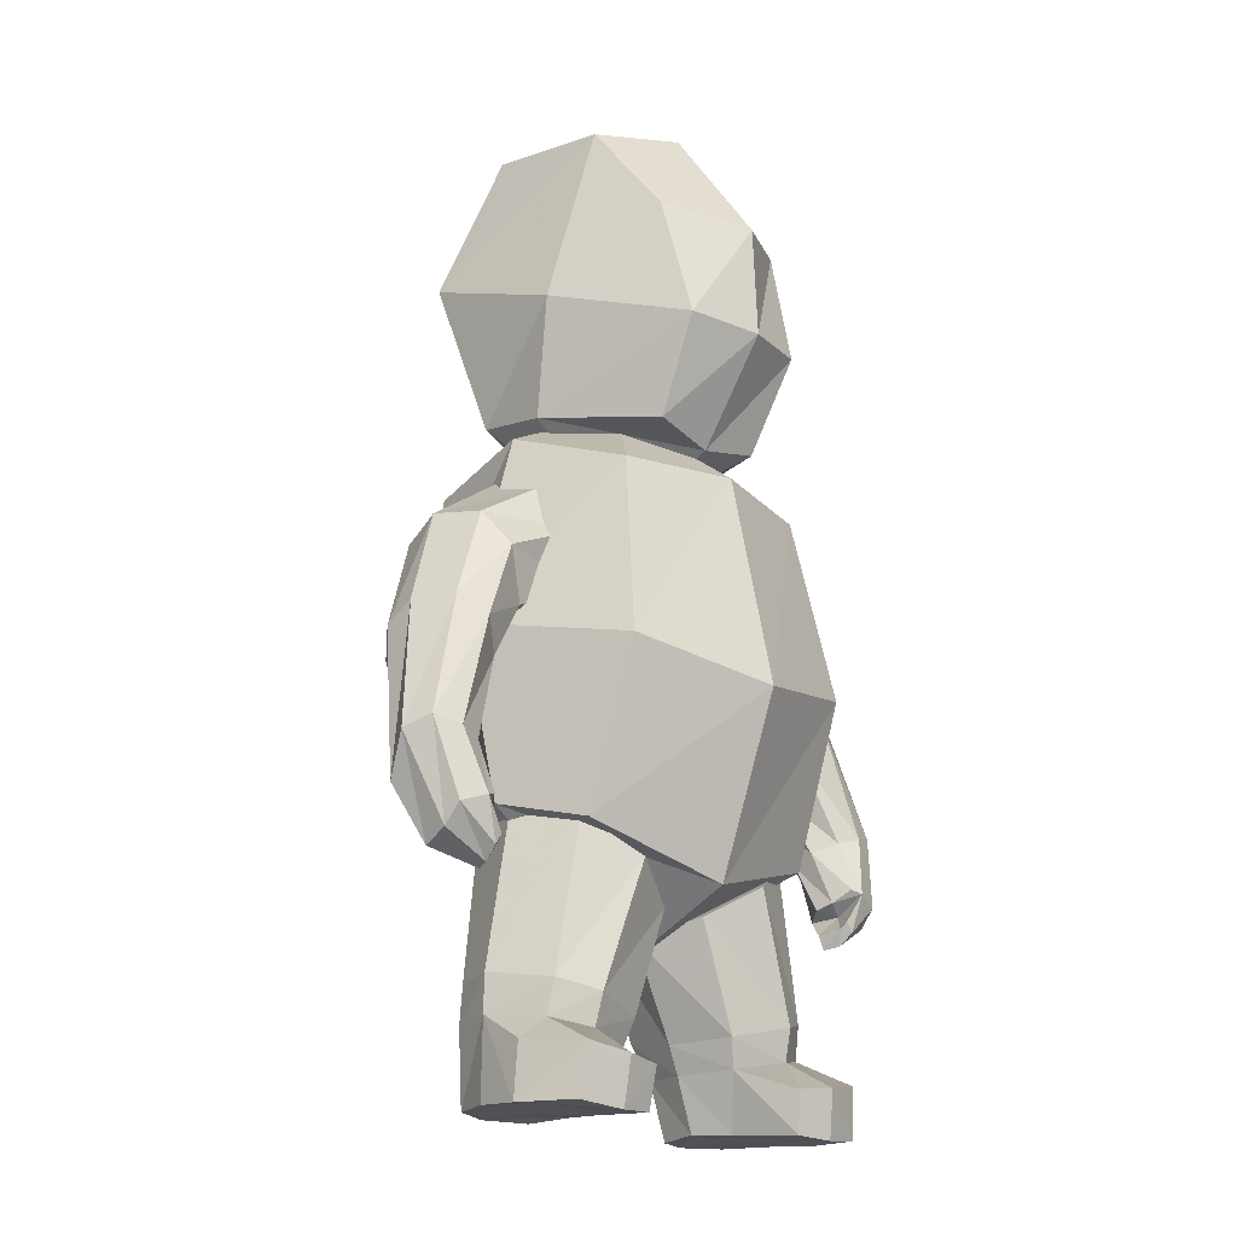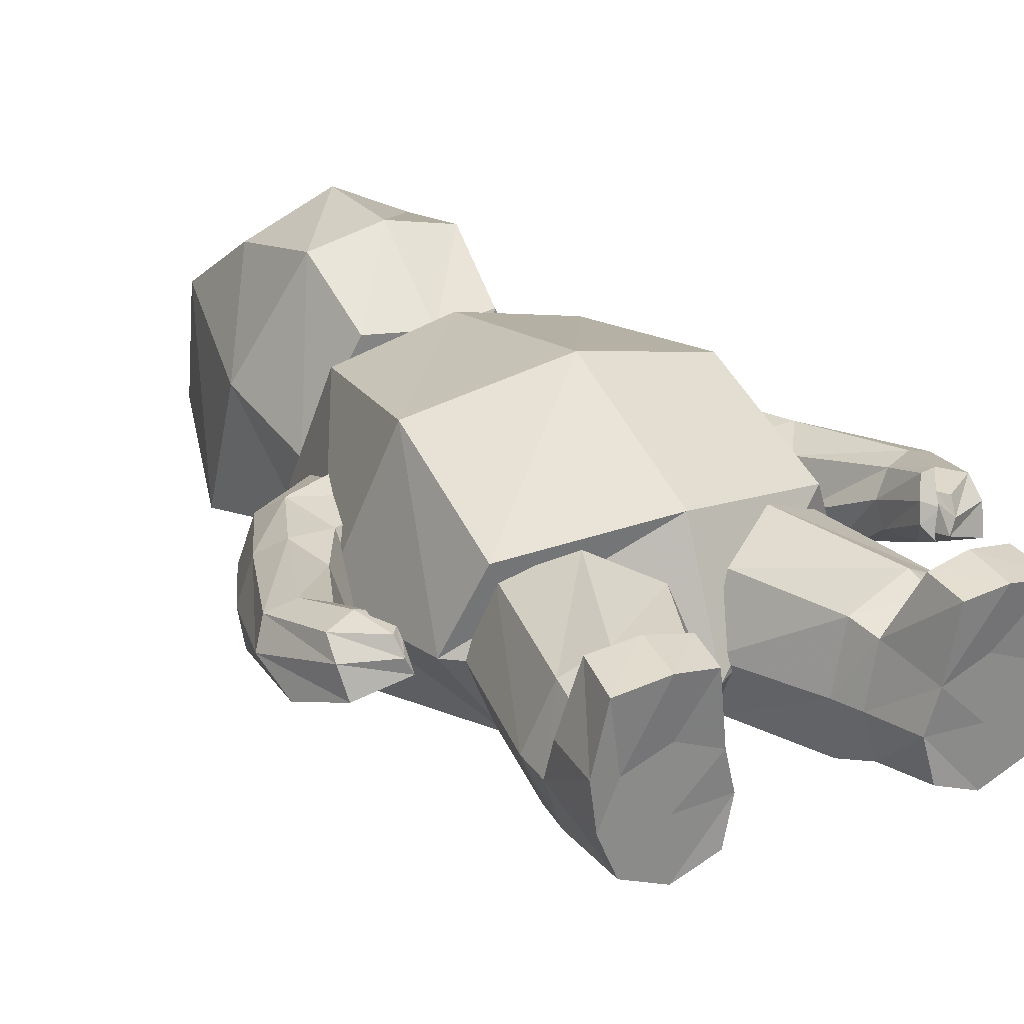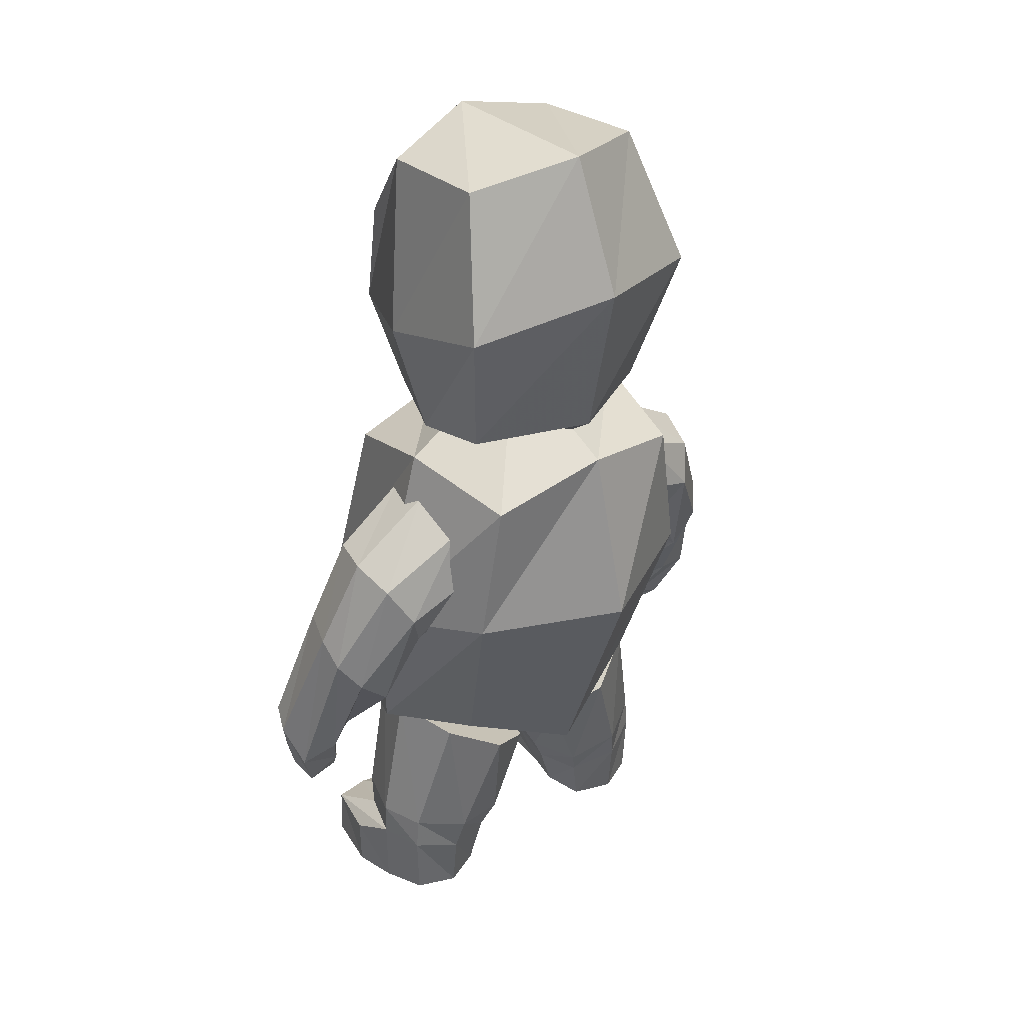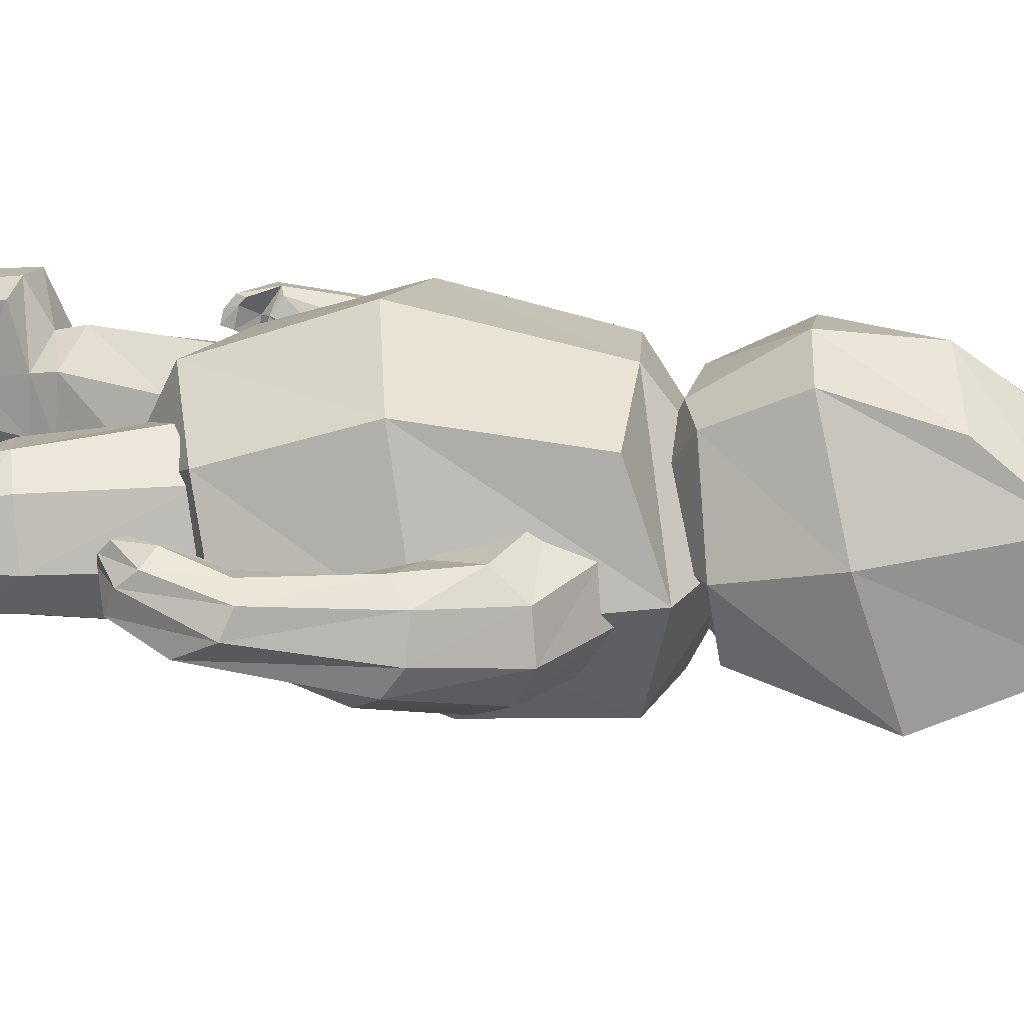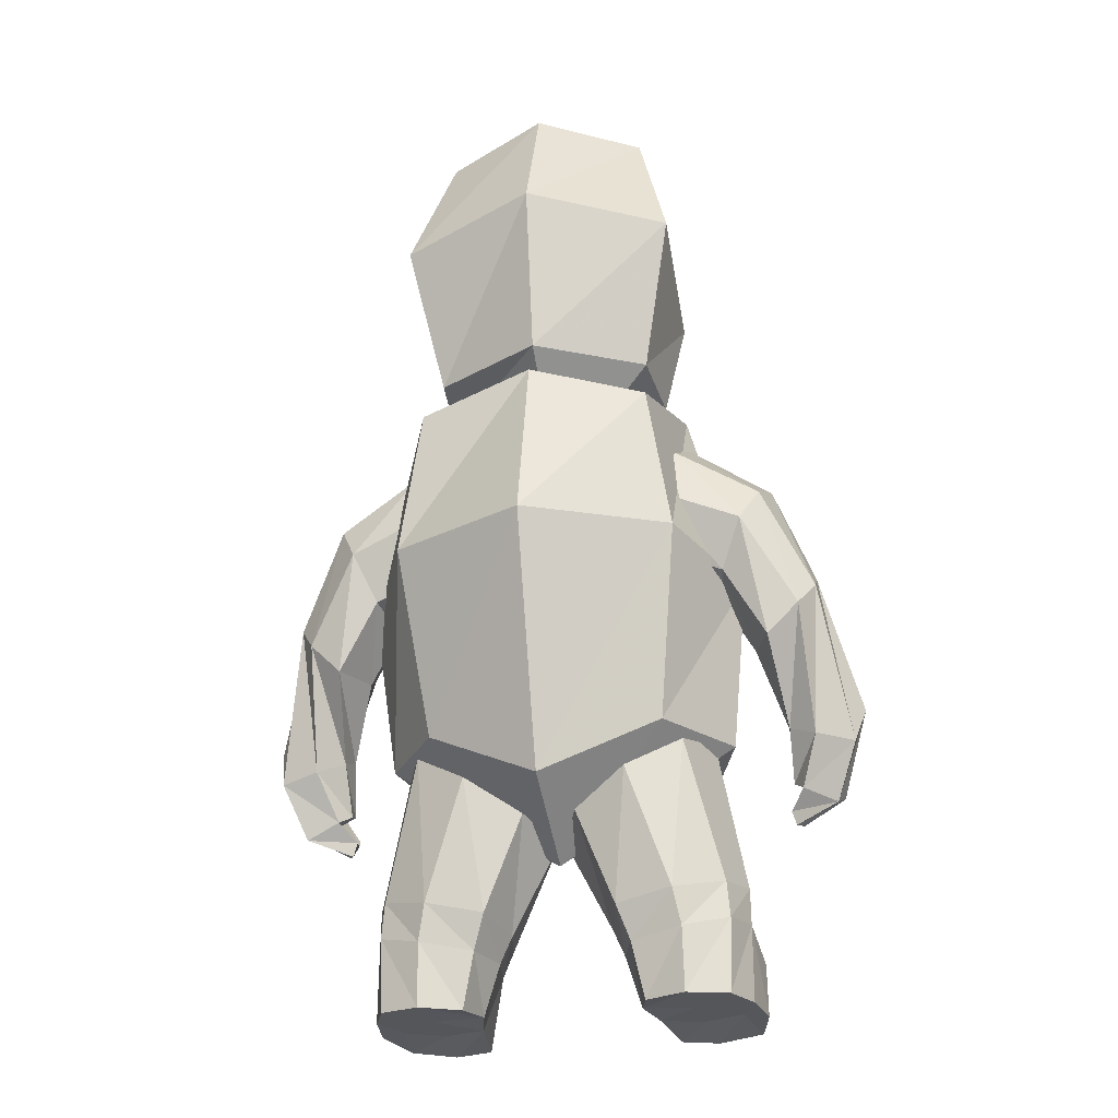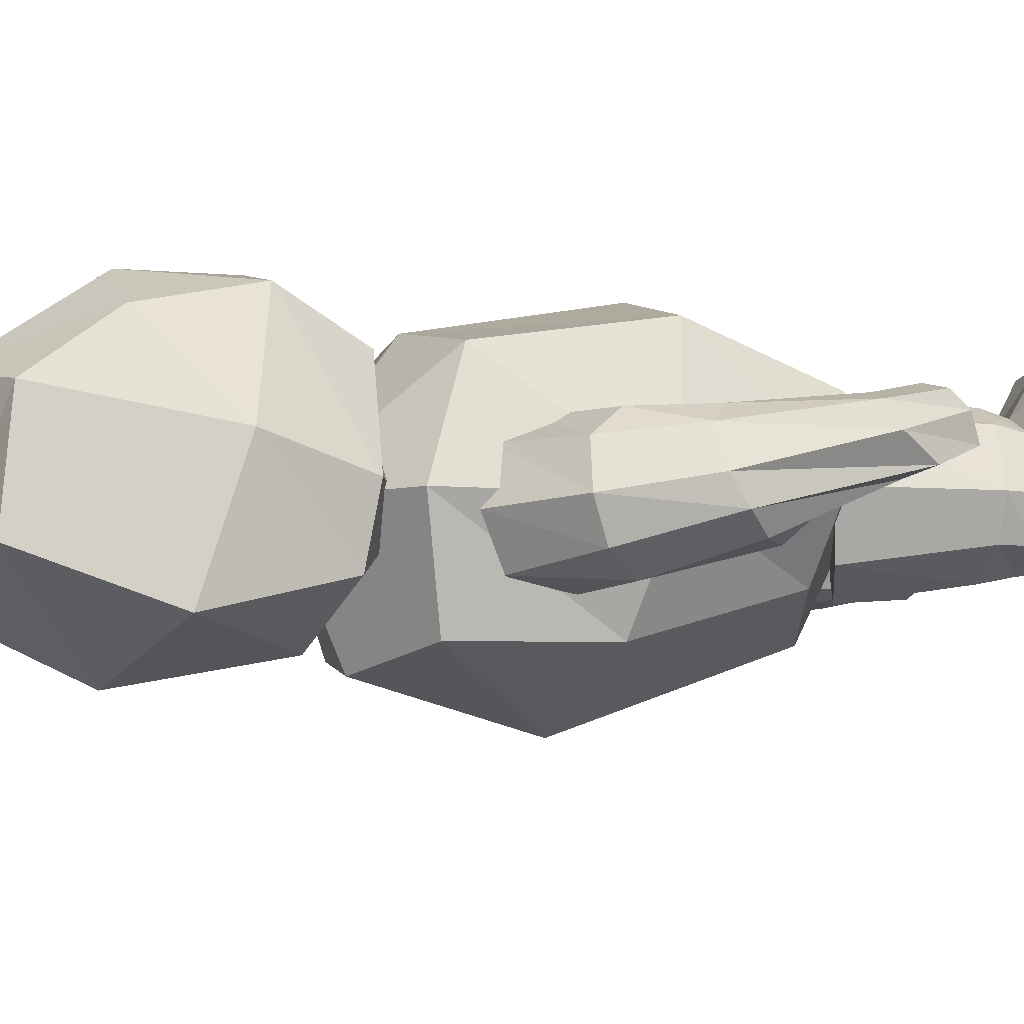
<metadata>
{"format":"obj","ext":"obj","renderer":"f3d","projection":"perspective","resolution":1024,"background":"white","views":[{"elev":-19.2,"azim":-47.3,"up":"+Y"},{"elev":26.8,"azim":-27.6,"up":"+Z"},{"elev":36.4,"azim":139.9,"up":"+Y"},{"elev":27.3,"azim":96.4,"up":"+Z"},{"elev":-25.9,"azim":-167.4,"up":"+Y"},{"elev":-7.4,"azim":-116.2,"up":"+Z"}]}
</metadata>
<code>
v -0.1411 0.3449 0.1405
v 0 0.4159 0.1425
v -0 0.3067 0.2876
v -0.1176 0.3008 0.2627
v 0.1411 0.3449 0.1405
v 0.1176 0.3008 0.2627
v -0.1175 0.3215 0.02293
v 0 0.3519 0.002098
v 0.1175 0.3215 0.02293
v -0 0.0943 0.3332
v -0.1418 0.1195 0.2943
v 0.1418 0.1195 0.2943
v 0.1968 0.1495 0.1387
v 0.1418 0.171 0.02628
v -0 0.1717 -0.04375
v -0.1418 0.171 0.02628
v -0.1968 0.1495 0.1387
v -0 -0.07696 0.2706
v -0.1438 -0.03695 0.2426
v 0.1438 -0.03695 0.2426
v 0.178 -0.01822 0.1624
v 0.1182 -0.01466 0.07887
v 0 -0.07367 0.04214
v -0.1182 -0.01466 0.07887
v -0.178 -0.01822 0.1624
v 0 -0.1338 0.1525
v -0.1009 0.6605 0.2064
v -0 0.6868 0.2259
v -0 0.5549 0.3188
v -0.08205 0.5697 0.2748
v 0.1009 0.6605 0.2064
v 0.08205 0.5697 0.2748
v -0.1056 0.6722 0.08366
v -0 0.6934 0.04242
v 0.1056 0.6722 0.08366
v -0 0.4435 0.3239
v -0.07272 0.4482 0.3053
v 0.07272 0.4482 0.3053
v 0.1358 0.4838 0.1779
v 0.1418 0.5333 0.03436
v -0 0.5595 -0.01535
v -0.1418 0.5333 0.03436
v -0.1358 0.4838 0.1779
v -2e-08 0.3438 0.2567
v -0.06428 0.3573 0.2596
v 0.06428 0.3573 0.2596
v 0.1177 0.3716 0.1493
v 0.1106 0.3841 0.07239
v 0 0.3903 0.01799
v -0.1106 0.3841 0.07239
v -0.1177 0.3716 0.1493
v 0 0.2964 0.1391
v -0.135 -0.02964 0.2246
v -0.08056 -0.06235 0.251
v -0.02611 -0.09505 0.2246
v -0.1576 -0.0161 0.1611
v -0.08056 -0.06235 0.1611
v -0.003549 -0.1086 0.1611
v -0.135 -0.02964 0.09759
v -0.08056 -0.06235 0.07128
v -0.02611 -0.09505 0.09759
v -0.1626 -0.1756 0.2223
v -0.1251 -0.1852 0.2429
v -0.06485 -0.1981 0.2243
v -0.05109 -0.2008 0.1607
v -0.06496 -0.1919 0.1008
v -0.1219 -0.1816 0.09003
v -0.1703 -0.1708 0.1186
v -0.1868 -0.1675 0.1625
v -0.1708 -0.28 0.2019
v -0.1301 -0.2809 0.2188
v -0.08928 -0.2819 0.2019
v -0.1877 -0.2796 0.1611
v -0.1301 -0.2809 0.1611
v -0.07874 -0.279 0.1622
v -0.1708 -0.28 0.1203
v -0.1301 -0.2809 0.1034
v -0.08928 -0.2819 0.1203
v 0.135 -0.02964 0.2246
v 0.08056 -0.06235 0.251
v 0.02611 -0.09505 0.2246
v 0.1576 -0.0161 0.1611
v 0.08056 -0.06235 0.1611
v 0.003549 -0.1086 0.1611
v 0.135 -0.02964 0.09759
v 0.08056 -0.06235 0.07128
v 0.02611 -0.09505 0.09759
v 0.1627 -0.1755 0.2223
v 0.1251 -0.1851 0.2429
v 0.06485 -0.1981 0.2243
v 0.05109 -0.2008 0.1607
v 0.06496 -0.1919 0.1008
v 0.1219 -0.1816 0.09011
v 0.1703 -0.1708 0.1186
v 0.1868 -0.1675 0.1625
v 0.1708 -0.28 0.2019
v 0.1301 -0.2809 0.2188
v 0.08928 -0.2819 0.2019
v 0.1877 -0.2796 0.1611
v 0.1301 -0.2809 0.1611
v 0.07874 -0.279 0.1622
v 0.1708 -0.28 0.1203
v 0.1301 -0.2809 0.1034
v 0.08928 -0.2819 0.1203
v -0.127 -0.2157 0.2353
v -0.1655 -0.2086 0.2159
v -0.07352 -0.2257 0.2171
v -0.06273 -0.2275 0.1602
v -0.07729 -0.226 0.1131
v -0.1294 -0.2179 0.09767
v -0.1735 -0.2068 0.1186
v -0.1875 -0.2034 0.1622
v 0.1656 -0.2086 0.2159
v 0.127 -0.2157 0.2353
v 0.07352 -0.2257 0.2171
v 0.06273 -0.2275 0.1602
v 0.07729 -0.226 0.1131
v 0.1294 -0.2178 0.0977
v 0.1735 -0.2068 0.1186
v 0.1875 -0.2034 0.1622
v -0.1753 -0.236 0.2746
v -0.134 -0.2427 0.283
v -0.1362 -0.2888 0.2767
v -0.1815 -0.284 0.2681
v -0.09526 -0.247 0.2763
v -0.09866 -0.2868 0.2707
v 0.1362 -0.2888 0.2767
v 0.134 -0.2427 0.283
v 0.1753 -0.236 0.2746
v 0.1815 -0.284 0.2681
v 0.09866 -0.2868 0.2707
v 0.09526 -0.247 0.2763
v -0.1937 -0.2297 0.2107
v -0.1952 -0.2824 0.2075
v 0.1937 -0.2297 0.2107
v 0.1952 -0.2824 0.2075
v -0.2411 -0.07722 0.2288
v -0.2339 -0.06671 0.2286
v -0.2538 -0.03752 0.2329
v -0.2381 -0.08908 0.2145
v -0.2323 -0.07356 0.2211
v -0.251 -0.05669 0.2048
v -0.2319 -0.09174 0.2007
v -0.2274 -0.07784 0.1987
v -0.2424 -0.06057 0.1793
v -0.1383 0.2883 0.1782
v -0.1178 0.2432 0.2052
v -0.1178 0.2347 0.1319
v -0.1469 0.3021 0.1241
v -0.09725 0.193 0.1892
v -0.08874 0.1673 0.1397
v -0.1178 0.2263 0.05859
v -0.1383 0.2764 0.07456
v -0.09725 0.1811 0.08556
v -0.2155 0.2416 0.177
v -0.2028 0.2064 0.2039
v -0.1815 0.1572 0.1934
v -0.1729 0.1315 0.1438
v -0.1815 0.1452 0.08969
v -0.203 0.1925 0.06817
v -0.2215 0.2292 0.08956
v -0.2301 0.247 0.1303
v -0.2537 0.1537 0.1886
v -0.2321 0.1328 0.2074
v -0.2114 0.1024 0.1927
v -0.204 0.07954 0.1521
v -0.2225 0.07524 0.09953
v -0.2547 0.1072 0.1001
v -0.2714 0.1324 0.1195
v -0.2701 0.1517 0.1476
v -0.2811 -0.06575 0.2091
v -0.2763 -0.07704 0.1821
v -0.28 -0.04639 0.2254
v -0.2427 -0.03386 0.2283
v -0.2348 -0.04613 0.2107
v -0.2322 -0.05138 0.1929
v -0.2713 0.02244 0.2182
v -0.2973 0.02869 0.2087
v -0.2301 0.00666 0.1897
v -0.2465 0.01555 0.2112
v -0.2332 -0.001788 0.1657
v -0.2986 -0.02221 0.16
v -0.2601 -0.01302 0.153
v -0.3089 0.01804 0.1835
v 0.2411 -0.07722 0.2288
v 0.2339 -0.06671 0.2286
v 0.2538 -0.03752 0.2329
v 0.2381 -0.08908 0.2145
v 0.2323 -0.07356 0.2211
v 0.251 -0.05669 0.2048
v 0.2319 -0.09174 0.2007
v 0.2274 -0.07784 0.1987
v 0.2424 -0.06057 0.1793
v 0.1383 0.2883 0.1782
v 0.1178 0.2432 0.2052
v 0.1178 0.2347 0.1319
v 0.1469 0.3021 0.1241
v 0.09725 0.193 0.1892
v 0.08874 0.1673 0.1397
v 0.1178 0.2263 0.05859
v 0.1383 0.2764 0.07456
v 0.09725 0.1811 0.08556
v 0.2155 0.2416 0.177
v 0.2028 0.2064 0.2039
v 0.1815 0.1572 0.1934
v 0.1729 0.1315 0.1438
v 0.1815 0.1452 0.08969
v 0.203 0.1925 0.06817
v 0.2215 0.2292 0.08956
v 0.2301 0.247 0.1303
v 0.2537 0.1537 0.1886
v 0.2323 0.1329 0.2074
v 0.2114 0.1024 0.1927
v 0.204 0.07954 0.1521
v 0.2226 0.07523 0.09958
v 0.2547 0.107 0.1003
v 0.2714 0.1323 0.1196
v 0.2701 0.1517 0.1476
v 0.2811 -0.06575 0.2091
v 0.2763 -0.07704 0.1821
v 0.28 -0.04639 0.2254
v 0.2427 -0.03386 0.2283
v 0.2348 -0.04613 0.2107
v 0.2322 -0.05138 0.1929
v 0.2713 0.02243 0.2182
v 0.2973 0.02868 0.2087
v 0.2301 0.00666 0.1897
v 0.2465 0.01555 0.2112
v 0.2332 -0.001788 0.1657
v 0.2986 -0.02221 0.16
v 0.2601 -0.01302 0.153
v 0.3089 0.01805 0.1835
g Group2119
f 4 3 2 1
f 3 6 5 2
f 1 2 8 7
f 2 5 9 8
f 11 10 3 4
f 10 12 6 3
f 12 13 5 6
f 13 14 9 5
f 14 15 8 9
f 15 16 7 8
f 16 17 1 7
f 17 11 4 1
f 19 18 10 11
f 18 20 12 10
f 20 21 13 12
f 21 22 14 13
f 22 23 15 14
f 23 24 16 15
f 24 25 17 16
f 25 19 11 17
f 25 26 18 19
f 26 21 20 18
f 24 23 26 25
f 23 22 21 26
g Group44217
f 30 29 28 27
f 29 32 31 28
f 27 28 34 33
f 28 31 35 34
f 37 36 29 30
f 36 38 32 29
f 38 39 31 32
f 39 40 35 31
f 40 41 34 35
f 41 42 33 34
f 42 43 27 33
f 43 37 30 27
f 45 44 36 37
f 44 46 38 36
f 46 47 39 38
f 47 48 40 39
f 48 49 41 40
f 49 50 42 41
f 50 51 43 42
f 51 45 37 43
f 51 52 44 45
f 52 47 46 44
f 50 49 52 51
f 49 48 47 52
g Group20885
f 53 54 57 56
f 54 55 58 57
f 56 57 60 59
f 57 58 61 60
f 62 63 54 53
f 63 64 55 54
f 64 65 58 55
f 65 66 61 58
f 66 67 60 61
f 67 68 59 60
f 68 69 56 59
f 69 62 53 56
f 72 75 108 107
f 75 78 109 108
f 78 77 110 109
f 77 76 111 110
f 76 73 112 111
f 73 74 71 70
f 74 75 72 71
f 76 77 74 73
f 77 78 75 74
f 79 82 83 80
f 80 83 84 81
f 82 85 86 83
f 83 86 87 84
f 88 79 80 89
f 89 80 81 90
f 90 81 84 91
f 91 84 87 92
f 92 87 86 93
f 93 86 85 94
f 94 85 82 95
f 95 82 79 88
f 98 115 116 101
f 101 116 117 104
f 104 117 118 103
f 103 118 119 102
f 102 119 120 99
f 99 96 97 100
f 100 97 98 101
f 102 99 100 103
f 103 100 101 104
f 106 105 63 62
f 105 107 64 63
f 107 108 65 64
f 108 109 66 65
f 109 110 67 66
f 110 111 68 67
f 111 112 69 68
f 112 106 62 69
f 113 88 89 114
f 114 89 90 115
f 115 90 91 116
f 116 91 92 117
f 117 92 93 118
f 118 93 94 119
f 119 94 95 120
f 120 95 88 113
g Group10385
f 124 123 122 121
g Group10391
f 105 106 121 122
f 70 71 123 124
g Group10385
f 123 126 125 122
g Group10391
f 107 105 122 125
f 72 107 125 126
f 71 72 126 123
g Group10385
f 130 129 128 127
g Group10391
f 97 96 130 127
f 113 114 128 129
g Group10385
f 127 128 132 131
g Group10391
f 98 97 127 131
f 115 98 131 132
f 114 115 132 128
g Group10388
f 134 124 121 133
g Group10391
f 112 73 134 133
f 106 112 133 121
f 73 70 124 134
g Group10388
f 136 135 129 130
g Group10391
f 96 99 136 130
f 120 113 129 135
f 99 120 135 136
g Group14135
f 146 147 148 149
f 149 148 152 153
f 155 156 147 146
f 157 158 151 150
f 158 159 154 151
f 159 160 152 154
f 160 161 153 152
f 161 162 149 153
f 162 155 146 149
f 163 164 156 155
f 165 166 158 157
f 166 167 159 158
f 167 168 160 159
f 168 169 161 160
f 169 170 162 161
f 170 163 155 162
f 137 138 139 173
f 144 143 172 145
f 143 140 171 172
f 140 137 173 171
f 140 141 138 137
f 141 142 139 138
f 143 144 141 140
f 144 145 142 141
f 173 139 177 178
f 174 175 179 180
f 175 176 181 179
f 176 145 183 181
f 145 172 182 183
f 172 171 184 182
f 171 173 178 184
f 147 150 151 148
f 148 151 154 152
f 156 157 150 147
f 164 165 157 156
f 139 142 175 174
f 142 145 176 175
f 139 174 180 177
f 178 177 164 163
f 180 179 166 165
f 179 181 167 166
f 181 183 168 167
f 183 182 169 168
f 182 184 170 169
f 184 178 163 170
f 177 180 165 164
f 194 197 196 195
f 197 201 200 196
f 203 194 195 204
f 205 198 199 206
f 206 199 202 207
f 207 202 200 208
f 208 200 201 209
f 209 201 197 210
f 210 197 194 203
f 211 203 204 212
f 213 205 206 214
f 214 206 207 215
f 215 207 208 216
f 216 208 209 217
f 217 209 210 218
f 218 210 203 211
f 185 221 187 186
f 192 193 220 191
f 191 220 219 188
f 188 219 221 185
f 188 185 186 189
f 189 186 187 190
f 191 188 189 192
f 192 189 190 193
f 221 226 225 187
f 222 228 227 223
f 223 227 229 224
f 224 229 231 193
f 193 231 230 220
f 220 230 232 219
f 219 232 226 221
f 195 196 199 198
f 196 200 202 199
f 204 195 198 205
f 212 204 205 213
f 187 222 223 190
f 190 223 224 193
f 187 225 228 222
f 226 211 212 225
f 228 213 214 227
f 227 214 215 229
f 229 215 216 231
f 231 216 217 230
f 230 217 218 232
f 232 218 211 226
f 225 212 213 228

</code>
